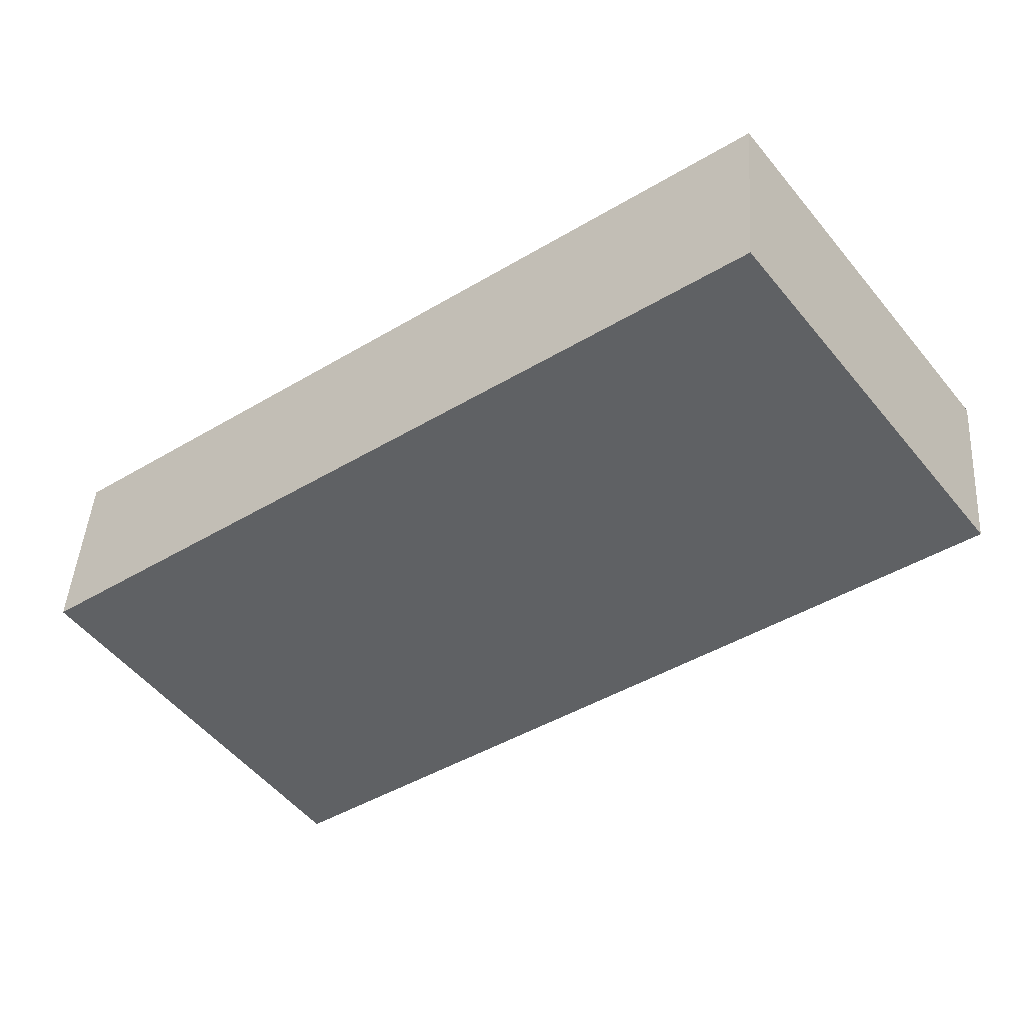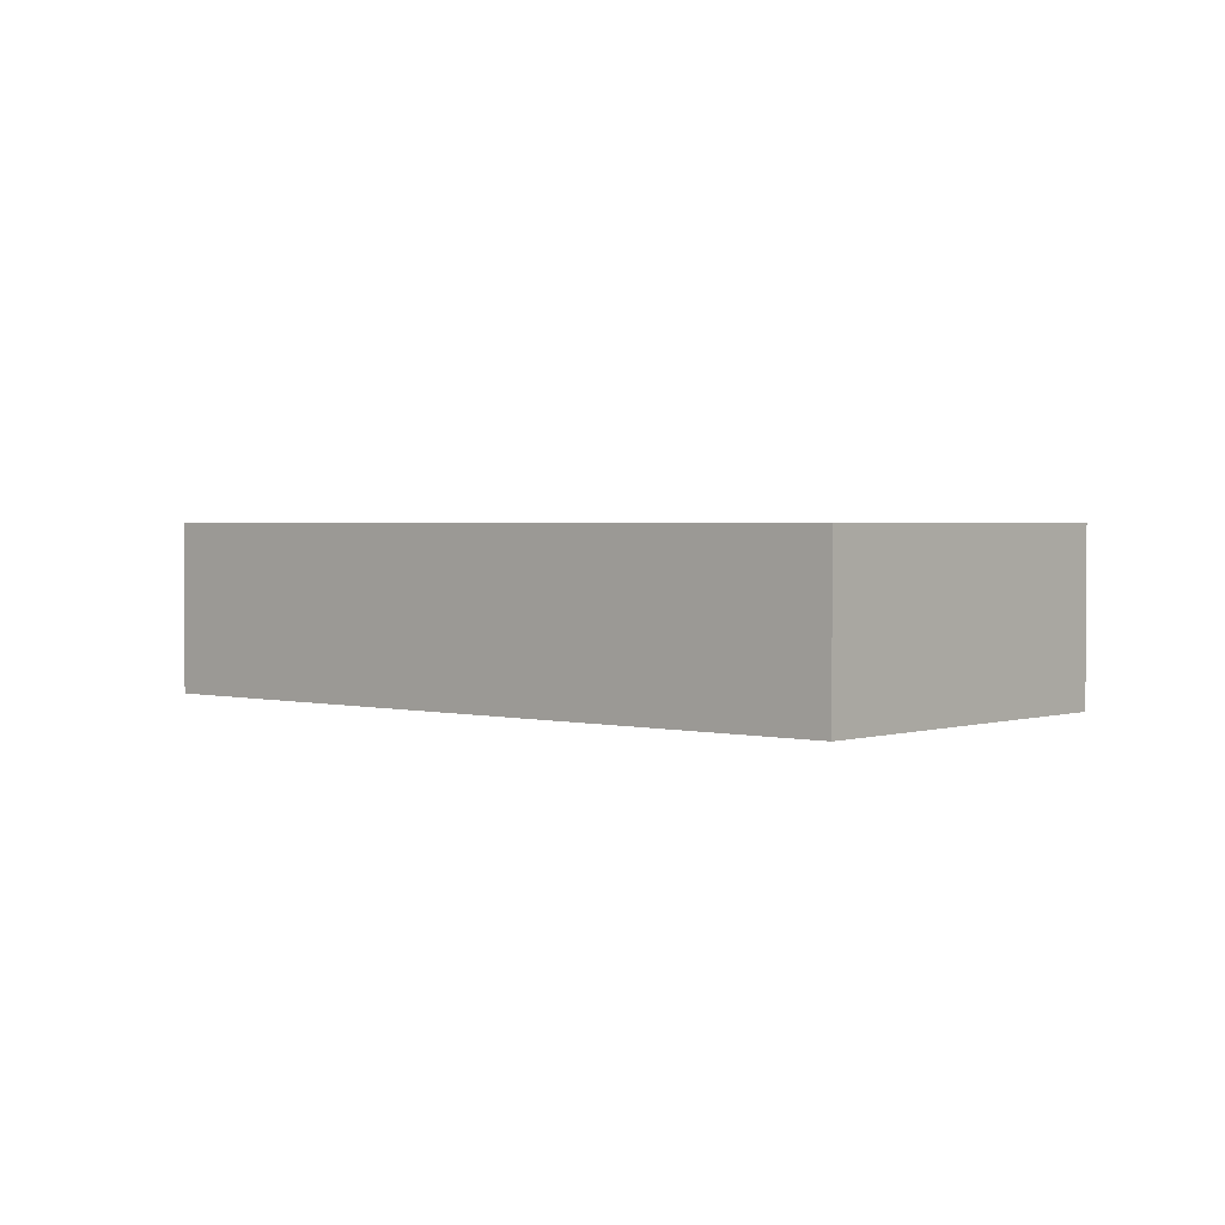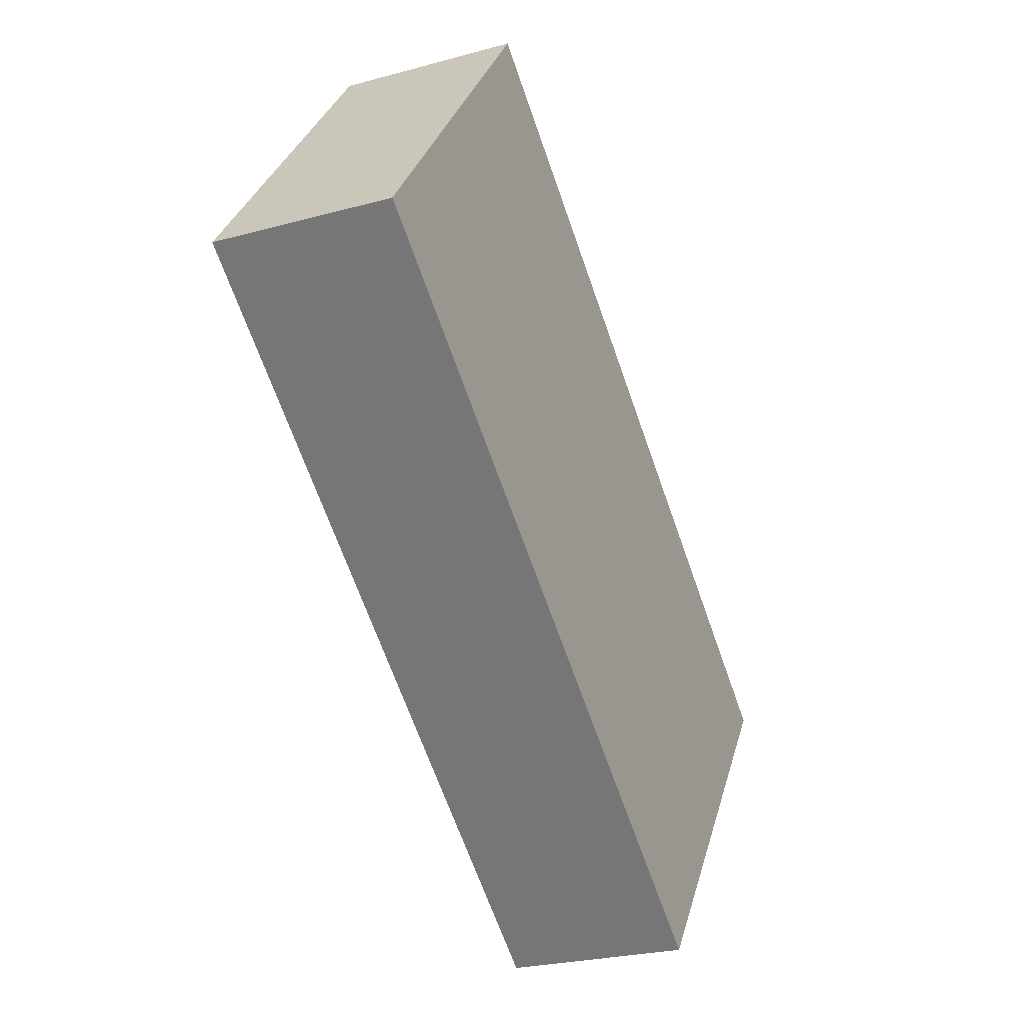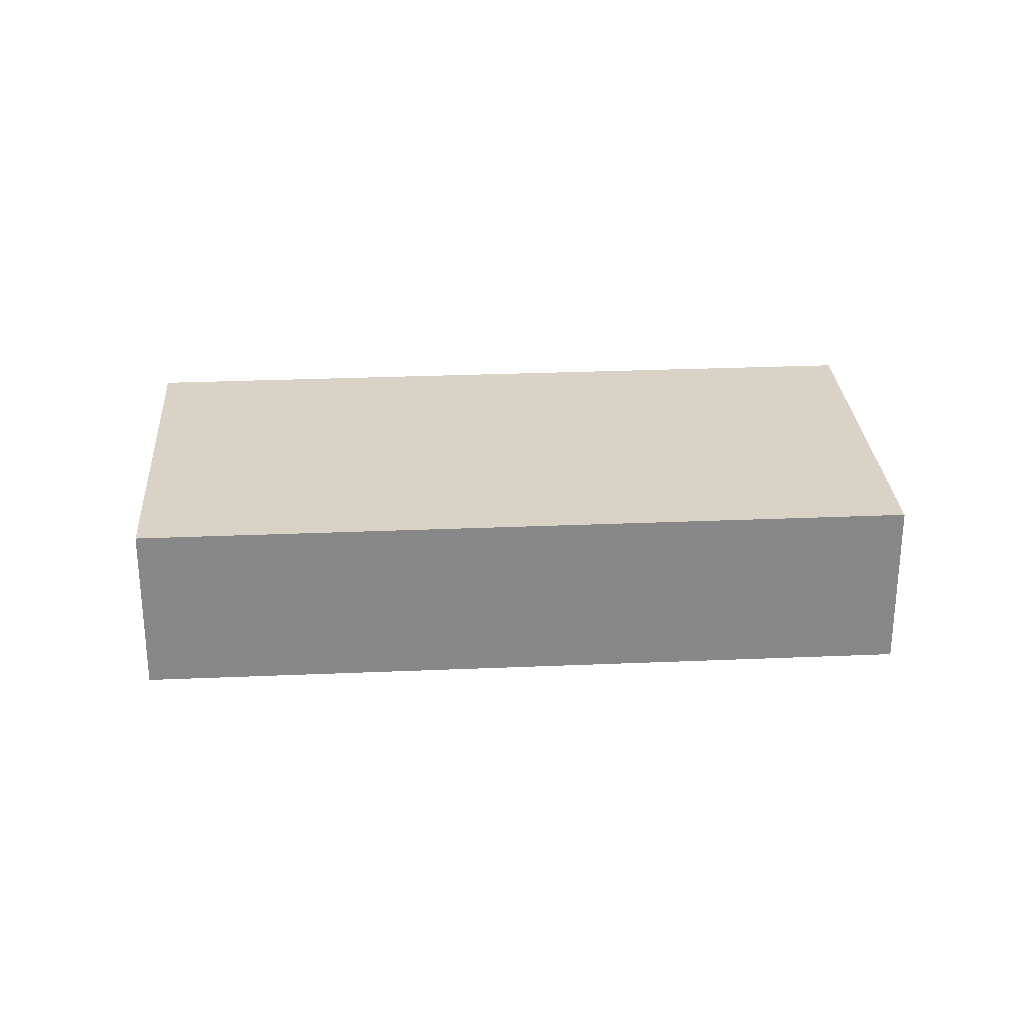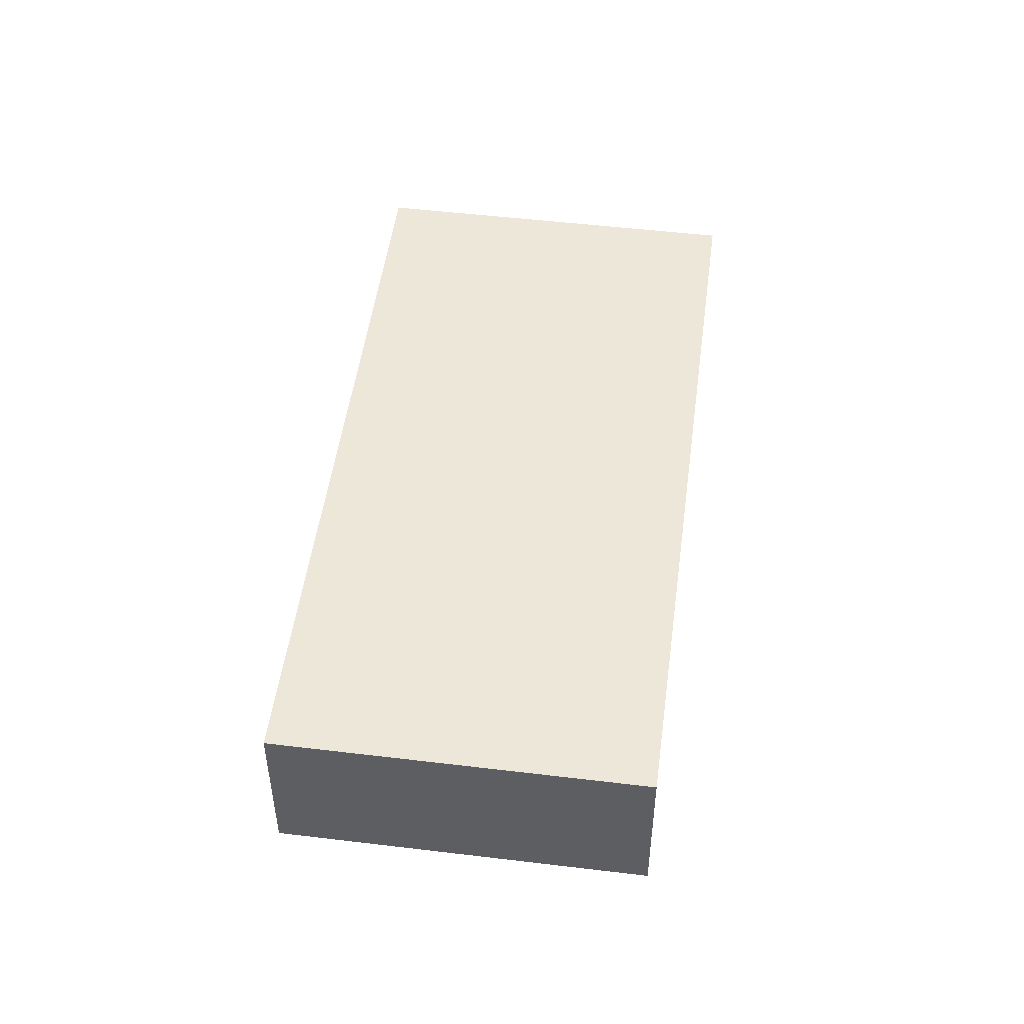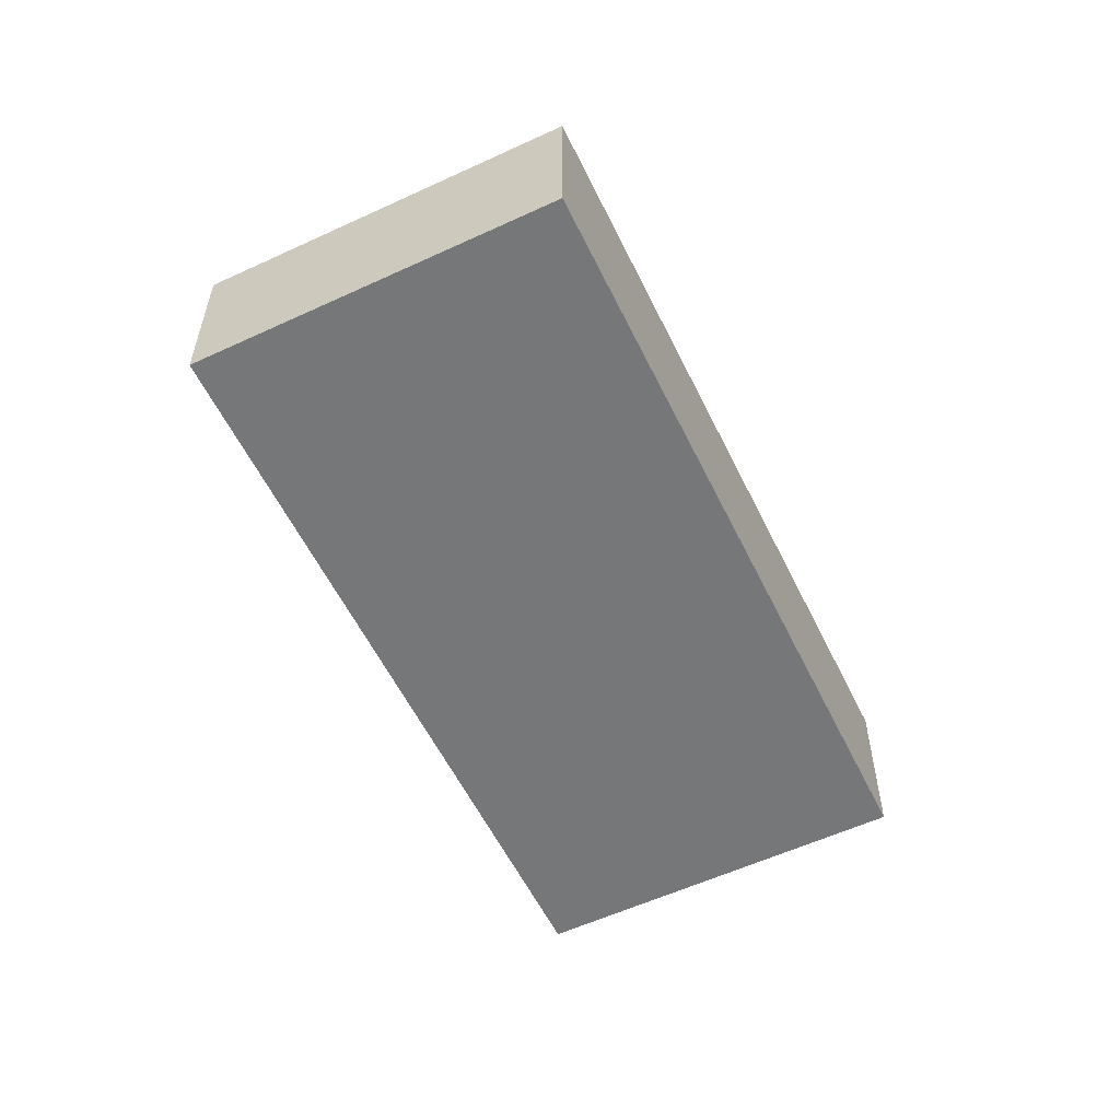
<metadata>
{"format":"obj","ext":"obj","renderer":"f3d","projection":"perspective","resolution":1024,"background":"white","views":[{"elev":44.0,"azim":-176.3,"up":"+Z"},{"elev":2.2,"azim":77.8,"up":"+Y"},{"elev":-25.3,"azim":-66.1,"up":"+Z"},{"elev":27.8,"azim":32.9,"up":"+Y"},{"elev":50.1,"azim":-45.8,"up":"+Y"},{"elev":-57.0,"azim":152.4,"up":"+Y"}]}
</metadata>
<code>
v  3.277 2.409 4.406
v  9.014 2.409 -6.703
v  5.138e-05 2.409 -7.632e-05
v  12.29 2.409 -2.297
v  0 0 0
v  3.277 -2.698e-16 4.406
v  12.29 1.406e-16 -2.297
v  9.014 4.104e-16 -6.703
g defaultobject
f 1 2 3
f 2 1 4
f 1 5 6
f 5 1 3
f 7 1 6
f 1 7 4
f 8 4 7
f 4 8 2
f 3 8 5
f 8 3 2
f 6 8 7
f 8 6 5

</code>
